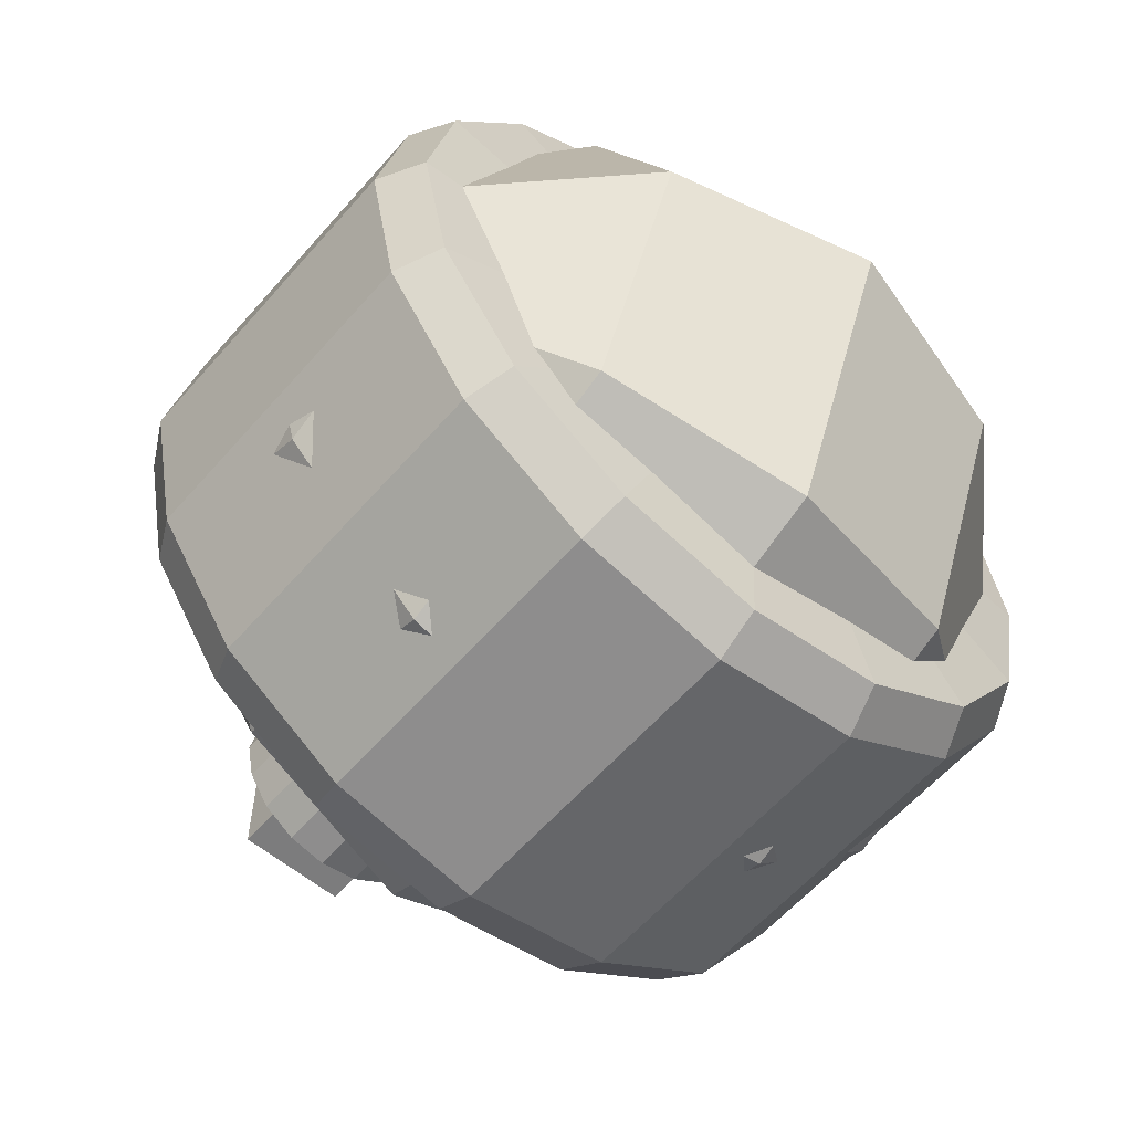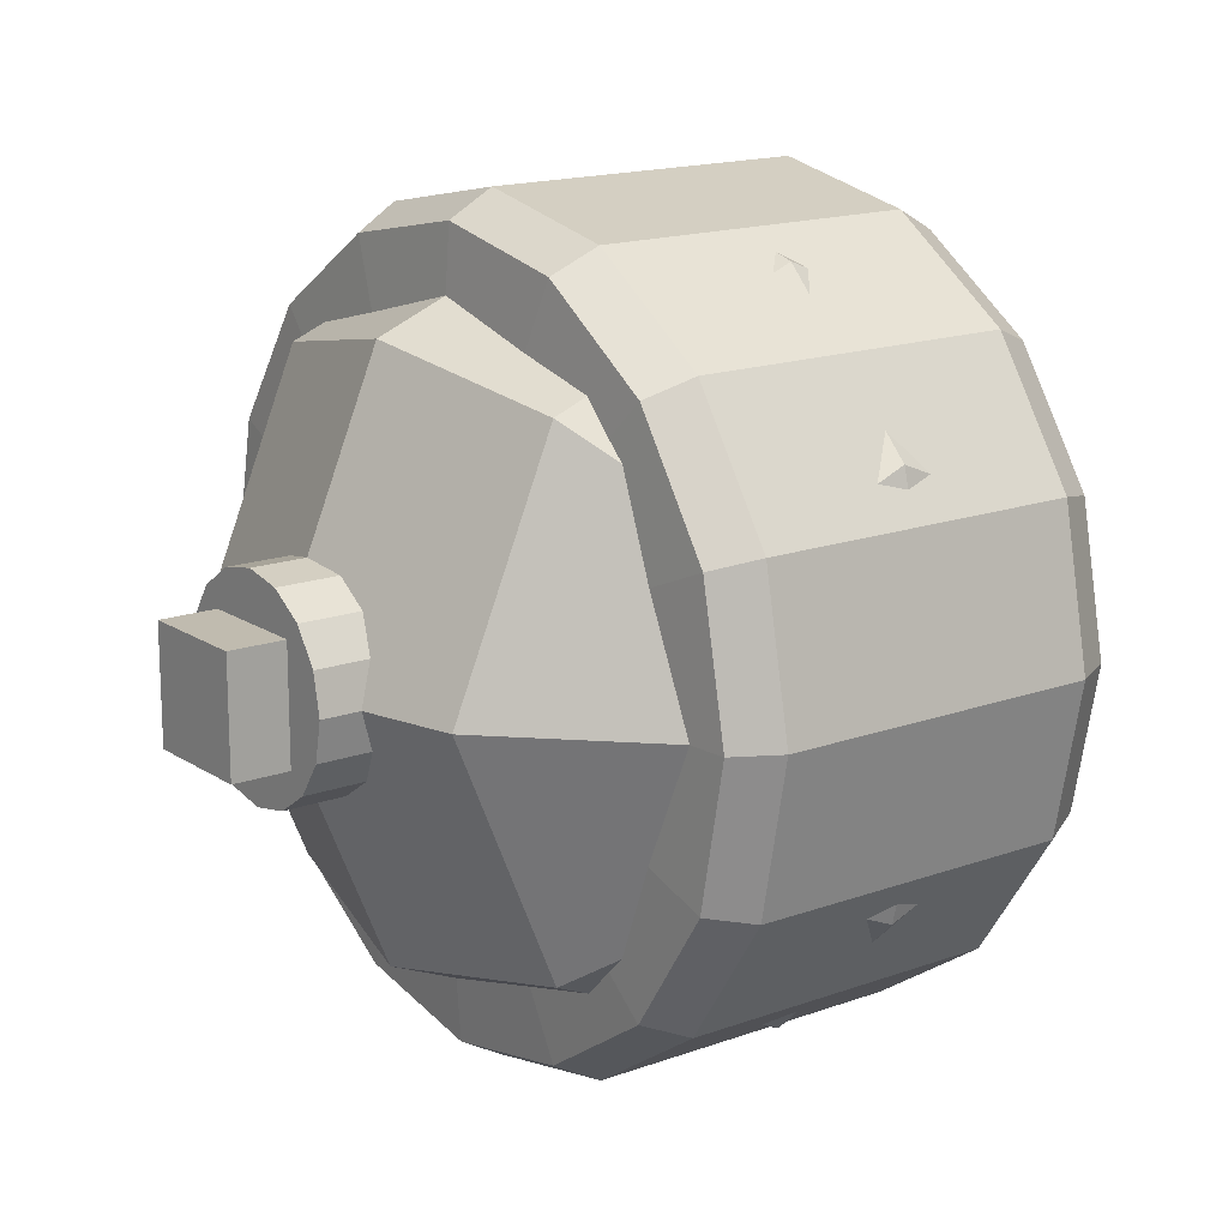
<metadata>
{"format":"obj","ext":"obj","renderer":"f3d","projection":"perspective","resolution":1024,"background":"white","views":[{"elev":-58.8,"azim":49.4,"up":"+Z"},{"elev":16.1,"azim":-36.9,"up":"+Z"}]}
</metadata>
<code>
o frontRightWheelPhysiMesh_Sphere.004
v -0.2319 0.4017 -0
v -0.4017 0.2319 -0
v -0.4638 -0 -0
v -0.4017 -0.2319 -0
v -0.2319 -0.4017 -0
v -0.164 0.4017 -0.164
v -0.284 0.2319 -0.284
v -0.328 -0 -0.328
v -0.284 -0.2319 -0.284
v -0.164 -0.4017 -0.164
v -0 0.4017 -0.2319
v -0 0.2319 -0.4017
v -0 -0 -0.4638
v -0 -0.2319 -0.4017
v -0 -0.4017 -0.2319
v -0 0.4638 0
v 0.164 0.4017 -0.164
v 0.284 0.2319 -0.284
v 0.328 -0 -0.328
v 0.284 -0.2319 -0.284
v 0.164 -0.4017 -0.164
v 0.2319 0.4017 0
v 0.4017 0.2319 -0
v 0.4638 -0 -0
v 0.4017 -0.2319 -0
v 0.2319 -0.4017 -0
v -0 -0.4638 -0
v 0.164 0.4017 0.164
v 0.284 0.2319 0.284
v 0.328 -0 0.328
v 0.284 -0.2319 0.284
v 0.164 -0.4017 0.164
v -0 0.4017 0.2319
v -0 0.2319 0.4017
v -0 -0 0.4638
v -0 -0.2319 0.4017
v -0 -0.4017 0.2319
v -0.164 0.4017 0.164
v -0.284 0.2319 0.284
v -0.328 -0 0.328
v -0.284 -0.2319 0.284
v -0.164 -0.4017 0.164
f 1 6 7
f 4 9 10
f 3 2 7
f 3 8 9
f 9 14 15
f 7 12 13
f 8 13 14
f 6 11 12
f 14 20 21
f 13 12 18
f 13 19 20
f 11 17 18
f 18 23 24
f 19 24 25
f 17 22 23
f 20 25 26
f 25 24 30
f 22 28 29
f 25 31 32
f 24 23 29
f 30 35 36
f 28 33 34
f 31 36 37
f 29 34 35
f 35 40 41
f 33 38 39
f 36 41 42
f 34 39 40
f 1 16 6
f 27 5 10
f 6 16 11
f 27 10 15
f 11 16 17
f 27 15 21
f 17 16 22
f 27 21 26
f 22 16 28
f 27 26 32
f 27 32 37
f 28 16 33
f 27 37 42
f 33 16 38
f 27 42 5
f 41 40 3
f 39 38 1
f 41 4 5
f 40 39 2
f 38 16 1
f 2 1 7
f 5 4 10
f 8 3 7
f 4 3 9
f 10 9 15
f 8 7 13
f 9 8 14
f 7 6 12
f 15 14 21
f 19 13 18
f 14 13 20
f 12 11 18
f 19 18 24
f 20 19 25
f 18 17 23
f 21 20 26
f 31 25 30
f 23 22 29
f 26 25 32
f 30 24 29
f 31 30 36
f 29 28 34
f 32 31 37
f 30 29 35
f 36 35 41
f 34 33 39
f 37 36 42
f 35 34 40
f 4 41 3
f 2 39 1
f 42 41 5
f 3 40 2
o frontRightWheelMounterPoint_Cube.011
v -0.5438 -0.06601 0.06601
v -0.5438 0.06601 0.06601
v -0.5438 -0.06601 -0.06601
v -0.5438 0.06601 -0.06601
v -0.4117 -0.06601 0.06601
v -0.4117 0.06601 0.06601
v -0.4117 -0.06601 -0.06601
v -0.4117 0.06601 -0.06601
f 46 45 43
f 50 49 45
f 48 47 49
f 44 43 47
f 45 49 47
f 50 46 44
f 44 46 43
f 46 50 45
f 50 48 49
f 48 44 47
f 43 45 47
f 48 50 44
o frontRightWheelMesh_Cylinder
v 0.2417 0.1666 -0.4021
v 0.2497 0.2968 -0.1229
v 0.2417 0.3078 -0.3078
v -0.2417 0.3078 -0.3078
v 0.2417 0.4021 -0.1666
v -0.2417 0.4021 -0.1666
v 0.2417 0.4353 -0
v -0.2417 0.4353 -0
v 0.2417 0.4021 0.1666
v -0.2417 0.4021 0.1666
v 0.2417 0.3078 0.3078
v -0.2417 0.3078 0.3078
v 0.2417 0.1666 0.4021
v 0.2497 0.3213 -0
v 0.2417 0 0.4353
v -0.2417 -0 0.4353
v 0.2417 -0.1666 0.4021
v 0.2497 0.2968 0.1229
v 0.2417 -0.3078 0.3078
v 0.2497 0.2272 0.2272
v 0.2417 -0.4021 0.1666
v -0.2417 -0.4021 0.1666
v 0.2417 -0.4353 0
v 0.2497 0.1229 0.2968
v 0.2417 -0.4021 -0.1666
v 0.2497 0 0.3213
v 0.2417 -0.3078 -0.3078
v -0.2417 -0.3078 -0.3078
v 0.2417 -0.1666 -0.4021
v -0.2417 -0.1666 -0.4021
v 0.2417 0 -0.4353
v 0.2497 -0.2272 -0.2272
v -0.2577 0.0862 -0.0862
v -0.2577 0.04665 -0.1126
v -0.2577 0.1126 -0.04665
v -0.2577 0.1219 -0
v -0.2577 0.1126 0.04665
v -0.2577 0.0862 0.0862
v -0.2577 0.04665 0.1126
v -0.2577 -0 0.1219
v -0.2577 -0.04665 0.1126
v -0.2577 -0.0862 0.0862
v -0.2577 -0.1126 0.04665
v -0.2577 -0.1219 0
v -0.2577 -0.1126 -0.04665
v -0.2577 -0.0862 -0.0862
v -0.2577 -0.04665 -0.1126
v -0.2577 -0 -0.1219
v -0.4777 0.0862 -0.0862
v -0.4777 0.04665 -0.1126
v -0.4777 0.1126 -0.04665
v -0.4777 0.1219 -0
v -0.4777 0.1126 0.04665
v -0.4777 0.0862 0.0862
v -0.4777 0.04665 0.1126
v -0.4777 -0 0.1219
v -0.4777 -0.04665 0.1126
v -0.4777 -0.0862 0.0862
v -0.4777 -0.1126 0.04665
v -0.4777 -0.1219 0
v -0.4777 -0.1126 -0.04665
v -0.4777 -0.0862 -0.0862
v -0.4777 -0.04665 -0.1126
v -0.4777 -0 -0.1219
v -0.2417 0.1666 -0.4021
v 0.2497 -0.1229 0.2968
v 0.2497 -0.1229 -0.2968
v 0.2497 -0.3213 0
v 0.2497 -0.2968 -0.1229
v 0.2497 0 -0.3213
v -0.2417 0.1666 0.4021
v 0.2497 0.1229 -0.2968
v -0.2417 -0.1666 0.4021
v -0.2417 -0.3078 0.3078
v 0.2497 0.2272 -0.2272
v -0.2417 -0.4353 0
v -0.2417 -0.4021 -0.1666
v 0.2497 -0.2272 0.2272
v 0.2497 -0.2968 0.1229
v -0.2417 0 -0.4353
v 0.2442 0 -0.2892
v 0.2442 0.1107 -0.2672
v 0.2442 0.1107 0.2672
v 0.2442 0 0.2892
v 0.2442 -0.1107 0.2672
v 0.2442 0.2892 -0
v 0.2442 0.2672 0.1107
v 0.2442 0.2045 -0.2045
v 0.2442 -0.2045 0.2045
v 0.2442 -0.2672 0.1107
v 0.2442 -0.2892 0
v 0.2442 0.2045 0.2045
v 0.2442 0.2672 -0.1107
v 0.2442 -0.2672 -0.1107
v 0.2442 -0.2045 -0.2045
v 0.2442 -0.1107 -0.2672
v -0.2442 0.1107 -0.2672
v -0.2442 0 -0.2892
v -0.2442 -0 0.2892
v -0.2442 0.1107 0.2672
v -0.2442 -0.1107 0.2672
v -0.2442 0.2672 0.1107
v -0.2442 0.2892 -0
v -0.2442 -0.2045 0.2045
v -0.2442 0.2045 -0.2045
v -0.2442 -0.2672 0.1107
v -0.2442 -0.2892 0
v -0.2442 0.2045 0.2045
v -0.2442 -0.2672 -0.1107
v -0.2442 0.2672 -0.1107
v -0.2442 -0.2045 -0.2045
v -0.2442 -0.1107 -0.2672
v -0.2674 -0 -0.06125
v -0.1676 -0 -0.06125
v -0.2674 -0.04331 -0.04331
v -0.1676 -0.04331 -0.04331
v -0.2674 -0.06125 0
v -0.1676 -0.06125 0
v -0.2674 -0.04331 0.04331
v -0.1676 -0.04331 0.04331
v -0.2674 -0 0.06125
v -0.1676 -0 0.06125
v -0.2674 0.04331 0.04331
v -0.1676 0.04331 0.04331
v -0.2674 0.06125 -0
v -0.1676 0.06125 -0
v -0.2674 0.04331 -0.04331
v -0.1676 0.04331 -0.04331
v 0.2337 0 -0.2246
v 0.2337 -0.08597 -0.2075
v -0.185 -0 -0.3098
v 0.185 0 -0.3098
v -0.185 -0.1186 -0.2862
v 0.185 -0.1186 -0.2862
v -0.185 -0.2191 -0.2191
v 0.185 -0.2191 -0.2191
v -0.185 -0.2862 -0.1186
v 0.185 -0.2862 -0.1186
v -0.185 -0.3098 0
v 0.185 -0.3098 0
v -0.185 -0.2862 0.1186
v 0.185 -0.2862 0.1186
v -0.185 -0.2191 0.2191
v 0.185 -0.2191 0.2191
v -0.185 -0.1186 0.2862
v 0.185 -0.1186 0.2862
v -0.185 -0 0.3098
v 0.185 0 0.3098
v -0.185 0.1186 0.2862
v 0.185 0.1186 0.2862
v -0.185 0.2191 0.2191
v 0.185 0.2191 0.2191
v -0.185 0.2862 0.1186
v 0.185 0.2862 0.1186
v -0.185 0.3098 0
v 0.185 0.3098 0
v -0.185 0.2862 -0.1186
v 0.185 0.2862 -0.1186
v -0.185 0.2191 -0.2191
v 0.185 0.2191 -0.2191
v -0.185 0.1186 -0.2862
v 0.185 0.1186 -0.2862
v 0.2337 -0.1588 -0.1588
v 0.2337 -0.2075 -0.08597
v 0.2337 -0.2246 0
v 0.2337 -0.2075 0.08597
v 0.2337 -0.1588 0.1588
v 0.2337 -0.08597 0.2075
v 0.2337 0 0.2246
v 0.2337 0.08597 0.2075
v 0.2337 0.1588 0.1588
v 0.2337 0.2075 0.08597
v 0.2337 0.2246 0
v 0.2337 0.2075 -0.08597
v 0.2337 0.1588 -0.1588
v 0.2337 0.08597 -0.2075
v 0.2337 0 -0.202
v 0.2337 0.07731 -0.1866
v 0.2337 0.1428 -0.1428
v 0.2337 0.1866 -0.07731
v 0.2337 0.202 0
v 0.2337 0.1866 0.07731
v 0.2337 0.1428 0.1428
v 0.2337 0.07731 0.1866
v 0.2337 0 0.202
v 0.2337 -0.07731 0.1866
v 0.2337 -0.1428 0.1428
v 0.2337 -0.1866 0.07731
v 0.2337 -0.202 0
v 0.2337 -0.1866 -0.07731
v 0.2337 -0.1428 -0.1428
v 0.2337 -0.07731 -0.1866
v 0.2135 0 -0.1816
v 0.2135 0.0695 -0.1678
v 0.2135 0.1284 -0.1284
v 0.2135 0.1678 -0.0695
v 0.2135 0.1816 0
v 0.2135 0.1678 0.0695
v 0.2135 0.1284 0.1284
v 0.2135 0.0695 0.1678
v 0.2135 0 0.1816
v 0.2135 -0.0695 0.1678
v 0.2135 -0.1284 0.1284
v 0.2135 -0.1678 0.0695
v 0.2135 -0.1816 0
v 0.2135 -0.1678 -0.0695
v 0.2135 -0.1284 -0.1284
v 0.2135 -0.0695 -0.1678
v 0.2489 0 -0.06692
v 0.2489 0.02561 -0.06182
v 0.2489 0.04732 -0.04732
v 0.2489 0.06182 -0.02561
v 0.2489 0.06692 0
v 0.2489 0.06182 0.02561
v 0.2489 0.04732 0.04732
v 0.2489 0.02561 0.06182
v 0.2489 0 0.06692
v 0.2489 -0.02561 0.06182
v 0.2489 -0.04732 0.04732
v 0.2489 -0.06182 0.02561
v 0.2489 -0.06692 0
v 0.2489 -0.06182 -0.02561
v 0.2489 -0.04732 -0.04732
v 0.2489 -0.02561 -0.06182
v 0.2489 0 -0.03605
v 0.2489 0.0138 -0.03331
v 0.2489 0.02549 -0.02549
v 0.2489 0.03331 -0.0138
v 0.2489 0.03605 0
v 0.2489 0.03331 0.0138
v 0.2489 0.02549 0.02549
v 0.2489 0.0138 0.03331
v 0.2489 0 0.03605
v 0.2489 -0.0138 0.03331
v 0.2489 -0.02549 0.02549
v 0.2489 -0.03331 0.0138
v 0.2489 -0.03605 0
v 0.2489 -0.03331 -0.0138
v 0.2489 -0.02549 -0.02549
v 0.2489 -0.0138 -0.03331
v 0.224 0 -0.03605
v 0.224 0.0138 -0.03331
v 0.224 0.02549 -0.02549
v 0.224 0.03331 -0.0138
v 0.224 0.03605 0
v 0.224 0.03331 0.0138
v 0.224 0.02549 0.02549
v 0.224 0.0138 0.03331
v 0.224 0 0.03605
v 0.224 -0.0138 0.03331
v 0.224 -0.02549 0.02549
v 0.224 -0.03331 0.0138
v 0.224 -0.03605 0
v 0.224 -0.03331 -0.0138
v 0.224 -0.02549 -0.02549
v 0.224 -0.0138 -0.03331
v 0.1901 0.1776 0.4287
v -0.1901 0.1776 0.4287
v 0.1901 0.464 -0
v -0.1901 0.464 -0
v 0.1901 0 0.464
v -0.1901 -0 0.464
v 0.1901 0.1776 -0.4287
v -0.1901 0.1776 -0.4287
v 0.1901 -0.1776 0.4287
v -0.1901 -0.1776 0.4287
v 0.1901 -0.3281 0.3281
v -0.1901 -0.3281 0.3281
v 0.1901 0.4287 0.1776
v -0.1901 0.4287 0.1776
v 0.1901 -0.4287 0.1776
v -0.1901 -0.4287 0.1776
v 0.1901 0.3281 -0.3281
v -0.1901 0.3281 -0.3281
v 0.1901 -0.464 0
v -0.1901 -0.464 0
v 0.1901 -0.4287 -0.1776
v -0.1901 -0.4287 -0.1776
v 0.1901 0.3281 0.3281
v -0.1901 0.3281 0.3281
v 0.1901 -0.3281 -0.3281
v -0.1901 -0.3281 -0.3281
v 0.1901 0.4287 -0.1776
v -0.1901 0.4287 -0.1776
v 0.1901 -0.1776 -0.4287
v -0.1901 -0.1776 -0.4287
v -0.1901 0 -0.464
v 0.1901 0 -0.464
v -0.2497 -0.2968 -0.1229
v -0.2497 0.1229 0.2968
v -0.2497 0 -0.3213
v -0.2497 0.1229 -0.2968
v -0.2497 -0.1229 0.2968
v -0.2497 -0.2272 0.2272
v -0.2497 -0.3213 0
v -0.2497 0.2272 -0.2272
v -0.2497 0.2968 -0.1229
v -0.2497 -0.2272 -0.2272
v -0.2497 -0.1229 -0.2968
v -0.2497 0.2272 0.2272
v -0.2497 0.3213 -0
v -0.2497 -0 0.3213
v -0.2497 0.2968 0.1229
v -0.2497 -0.2968 0.1229
f 128 129 140
f 98 114 100
f 53 51 313
f 307 63 61
f 86 85 101
f 75 73 325
f 51 81 338
f 93 109 110
f 333 55 53
f 311 65 63
f 83 99 101
f 96 112 113
f 331 77 75
f 97 84 87
f 87 103 104
f 57 55 333
f 67 65 311
f 95 111 112
f 88 104 105
f 335 79 77
f 113 107 105
f 84 100 99
f 319 59 57
f 69 67 315
f 91 90 106
f 93 92 108
f 81 79 335
f 91 107 108
f 89 105 106
f 73 71 321
f 95 94 110
f 98 97 113
f 86 102 103
f 61 59 319
f 71 69 317
f 130 341 342
f 123 343 344
f 126 345 339
f 54 346 347
f 127 339 348
f 78 348 349
f 62 350 340
f 56 347 351
f 121 340 352
f 140 156 154
f 125 138 132
f 80 349 341
f 122 132 131
f 123 66 352
f 58 351 353
f 118 119 144
f 117 120 131
f 342 341 148
f 54 115 342
f 124 344 354
f 128 139 135
f 126 72 354
f 60 353 350
f 69 71 129
f 82 117 146
f 76 134 133
f 344 343 151
f 70 74 133
f 53 125 122
f 118 141 140
f 70 142 137
f 81 51 122
f 116 135 134
f 73 75 119
f 64 136 143
f 68 137 136
f 79 81 120
f 82 145 144
f 339 345 157
f 52 143 138
f 135 151 149
f 144 159 157
f 146 131 148
f 145 146 162
f 139 154 151
f 143 160 155
f 137 152 153
f 132 147 148
f 142 158 152
f 136 153 160
f 133 150 158
f 133 134 149
f 144 145 161
f 138 155 147
f 141 157 156
f 163 164 166
f 166 168 167
f 168 170 169
f 170 172 171
f 172 174 173
f 174 176 175
f 178 164 163
f 176 178 177
f 215 214 240
f 198 219 220
f 181 182 184
f 179 227 242
f 192 216 217
f 184 186 185
f 221 220 234
f 188 186 213
f 186 188 187
f 224 223 231
f 208 206 223
f 188 190 189
f 214 213 241
f 202 200 220
f 190 192 191
f 216 238 237
f 196 194 217
f 191 192 194
f 219 235 234
f 190 188 214
f 194 196 195
f 222 232 231
f 182 179 180
f 195 196 198
f 226 225 229
f 212 226 179
f 198 200 199
f 213 180 242
f 208 224 225
f 200 202 201
f 216 215 239
f 202 221 222
f 202 204 203
f 218 236 235
f 196 218 219
f 204 206 205
f 239 240 256
f 190 215 216
f 206 208 207
f 212 210 225
f 226 228 227
f 207 208 210
f 184 180 213
f 212 182 181
f 209 210 212
f 218 217 237
f 204 222 223
f 195 207 211
f 224 230 229
f 221 233 232
f 246 262 261
f 233 249 248
f 241 257 256
f 233 234 250
f 241 242 258
f 235 251 250
f 227 228 244
f 227 243 258
f 236 252 251
f 229 245 244
f 236 237 253
f 230 246 245
f 238 254 253
f 231 247 246
f 238 239 255
f 231 232 248
f 267 283 282
f 254 270 269
f 247 263 262
f 255 271 270
f 248 264 263
f 256 272 271
f 249 265 264
f 256 257 273
f 250 266 265
f 257 258 274
f 251 267 266
f 243 244 260
f 243 259 274
f 252 268 267
f 244 245 261
f 252 253 269
f 288 304 303
f 259 260 276
f 259 275 290
f 268 284 283
f 261 277 276
f 268 269 285
f 262 278 277
f 270 286 285
f 263 279 278
f 270 271 287
f 264 280 279
f 272 288 287
f 265 281 280
f 272 273 289
f 265 266 282
f 273 274 290
f 297 301 305
f 281 297 296
f 289 305 304
f 282 298 297
f 290 306 305
f 283 299 298
f 276 292 291
f 275 291 306
f 284 300 299
f 277 293 292
f 285 301 300
f 277 278 294
f 285 286 302
f 279 295 294
f 287 303 302
f 280 296 295
f 69 128 116
f 321 317 318
f 330 320 60
f 329 319 320
f 79 117 82
f 326 325 321
f 63 65 76
f 338 335 336
f 61 63 74
f 318 317 315
f 320 310 58
f 319 309 310
f 80 336 332
f 335 331 332
f 73 118 129
f 315 311 312
f 310 334 56
f 309 333 334
f 61 70 68
f 332 331 327
f 67 116 76
f 312 311 307
f 56 334 324
f 333 323 324
f 55 57 64
f 313 338 337
f 59 68 64
f 327 325 326
f 77 82 119
f 307 329 330
f 53 55 52
f 323 313 314
f 346 155 160
f 348 339 159
f 348 161 162
f 350 158 150
f 347 160 153
f 352 340 150
f 349 162 148
f 343 352 149
f 351 153 152
f 346 342 147
f 344 154 156
f 354 156 157
f 350 353 152
f 322 318 124
f 326 322 72
f 130 337 336
f 318 316 123
f 316 312 66
f 78 332 328
f 312 308 121
f 115 314 337
f 127 328 326
f 121 308 330
f 324 314 115
f 139 128 140
f 84 98 100
f 323 53 313
f 329 307 61
f 102 86 101
f 327 75 325
f 313 51 338
f 94 93 110
f 323 333 53
f 307 311 63
f 85 83 101
f 97 96 113
f 327 331 75
f 87 88 91
f 89 90 91
f 91 92 95
f 93 94 95
f 95 96 97
f 97 98 84
f 84 83 87
f 85 86 87
f 88 89 91
f 92 93 95
f 95 97 87
f 83 85 87
f 87 91 95
f 88 87 104
f 309 57 333
f 315 67 311
f 96 95 112
f 89 88 105
f 331 335 77
f 105 104 103
f 103 102 101
f 101 99 113
f 100 114 113
f 113 112 109
f 111 110 109
f 109 108 107
f 107 106 105
f 105 103 113
f 99 100 113
f 112 111 109
f 109 107 113
f 103 101 113
f 83 84 99
f 309 319 57
f 317 69 315
f 107 91 106
f 109 93 108
f 338 81 335
f 92 91 108
f 90 89 106
f 325 73 321
f 111 95 110
f 114 98 113
f 87 86 103
f 329 61 319
f 321 71 317
f 115 130 342
f 124 123 344
f 127 126 339
f 56 54 347
f 78 127 348
f 80 78 349
f 121 62 340
f 58 56 351
f 66 121 352
f 139 140 154
f 122 125 132
f 130 80 341
f 120 122 131
f 343 123 352
f 60 58 353
f 141 118 144
f 146 117 131
f 147 342 148
f 346 54 342
f 72 124 354
f 116 128 135
f 345 126 354
f 62 60 350
f 128 69 129
f 145 82 146
f 74 76 133
f 154 344 151
f 142 70 133
f 51 53 122
f 129 118 140
f 68 70 137
f 120 81 122
f 76 116 134
f 118 73 119
f 52 64 143
f 64 68 136
f 117 79 120
f 119 82 144
f 159 339 157
f 125 52 138
f 134 135 149
f 141 144 157
f 162 146 148
f 161 145 162
f 135 139 151
f 138 143 155
f 136 137 153
f 131 132 148
f 137 142 152
f 143 136 160
f 142 133 158
f 150 133 149
f 159 144 161
f 132 138 147
f 140 141 156
f 165 163 166
f 165 166 167
f 167 168 169
f 169 170 171
f 171 172 173
f 173 174 175
f 177 178 163
f 175 176 177
f 239 215 240
f 200 198 220
f 183 181 184
f 180 179 242
f 194 192 217
f 183 184 185
f 233 221 234
f 214 188 213
f 185 186 187
f 230 224 231
f 224 208 223
f 187 188 189
f 240 214 241
f 221 202 220
f 189 190 191
f 217 216 237
f 218 196 217
f 193 191 194
f 220 219 234
f 215 190 214
f 193 194 195
f 223 222 231
f 184 182 180
f 197 195 198
f 228 226 229
f 182 212 179
f 197 198 199
f 241 213 242
f 210 208 225
f 199 200 201
f 238 216 239
f 204 202 222
f 201 202 203
f 219 218 235
f 198 196 219
f 203 204 205
f 255 239 256
f 192 190 216
f 205 206 207
f 226 212 225
f 179 226 227
f 209 207 210
f 186 184 213
f 211 212 181
f 211 209 212
f 236 218 237
f 206 204 223
f 211 181 183
f 183 185 187
f 187 189 191
f 191 193 195
f 195 197 199
f 199 201 195
f 203 205 207
f 207 209 211
f 211 183 187
f 187 191 195
f 195 201 203
f 203 207 195
f 211 187 195
f 225 224 229
f 222 221 232
f 245 246 261
f 232 233 248
f 240 241 256
f 249 233 250
f 257 241 258
f 234 235 250
f 243 227 244
f 242 227 258
f 235 236 251
f 228 229 244
f 252 236 253
f 229 230 245
f 237 238 253
f 230 231 246
f 254 238 255
f 247 231 248
f 266 267 282
f 253 254 269
f 246 247 262
f 254 255 270
f 247 248 263
f 255 256 271
f 248 249 264
f 272 256 273
f 249 250 265
f 273 257 274
f 250 251 266
f 259 243 260
f 258 243 274
f 251 252 267
f 260 244 261
f 268 252 269
f 287 288 303
f 275 259 276
f 274 259 290
f 267 268 283
f 260 261 276
f 284 268 285
f 261 262 277
f 269 270 285
f 262 263 278
f 286 270 287
f 263 264 279
f 271 272 287
f 264 265 280
f 288 272 289
f 281 265 282
f 289 273 290
f 305 306 291
f 291 292 293
f 293 294 295
f 295 296 297
f 297 298 299
f 299 300 297
f 301 302 305
f 303 304 305
f 305 291 297
f 293 295 297
f 297 300 301
f 302 303 305
f 291 293 297
f 280 281 296
f 288 289 304
f 281 282 297
f 289 290 305
f 282 283 298
f 275 276 291
f 290 275 306
f 283 284 299
f 276 277 292
f 284 285 300
f 293 277 294
f 301 285 302
f 278 279 294
f 286 287 302
f 279 280 295
f 67 69 116
f 322 321 318
f 62 330 60
f 330 329 320
f 77 79 82
f 322 326 321
f 74 63 76
f 337 338 336
f 70 61 74
f 316 318 315
f 60 320 58
f 320 319 310
f 78 80 332
f 336 335 332
f 71 73 129
f 316 315 312
f 58 310 56
f 310 309 334
f 59 61 68
f 328 332 327
f 65 67 76
f 308 312 307
f 54 56 324
f 334 333 324
f 52 55 64
f 314 313 337
f 57 59 64
f 328 327 326
f 75 77 119
f 308 307 330
f 125 53 52
f 324 323 314
f 347 346 160
f 161 348 159
f 349 348 162
f 340 350 150
f 351 347 153
f 149 352 150
f 341 349 148
f 151 343 149
f 353 351 152
f 155 346 147
f 354 344 156
f 345 354 157
f 158 350 152
f 72 322 124
f 126 326 72
f 80 130 336
f 124 318 123
f 123 316 66
f 127 78 328
f 66 312 121
f 130 115 337
f 126 127 326
f 62 121 330
f 54 324 115

</code>
